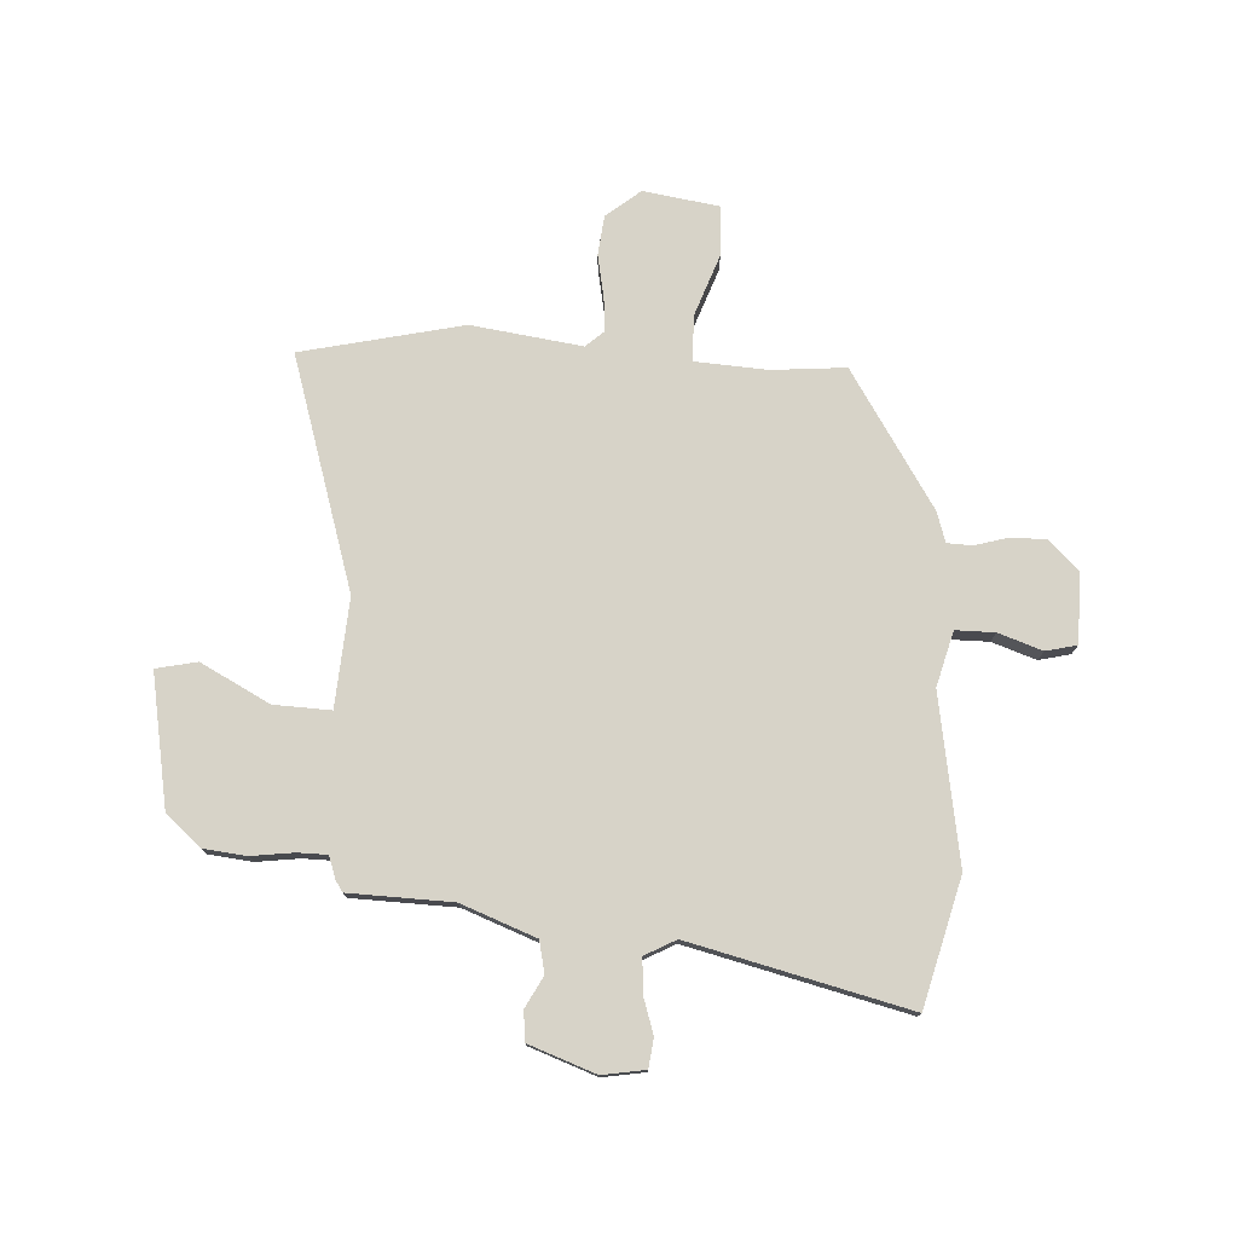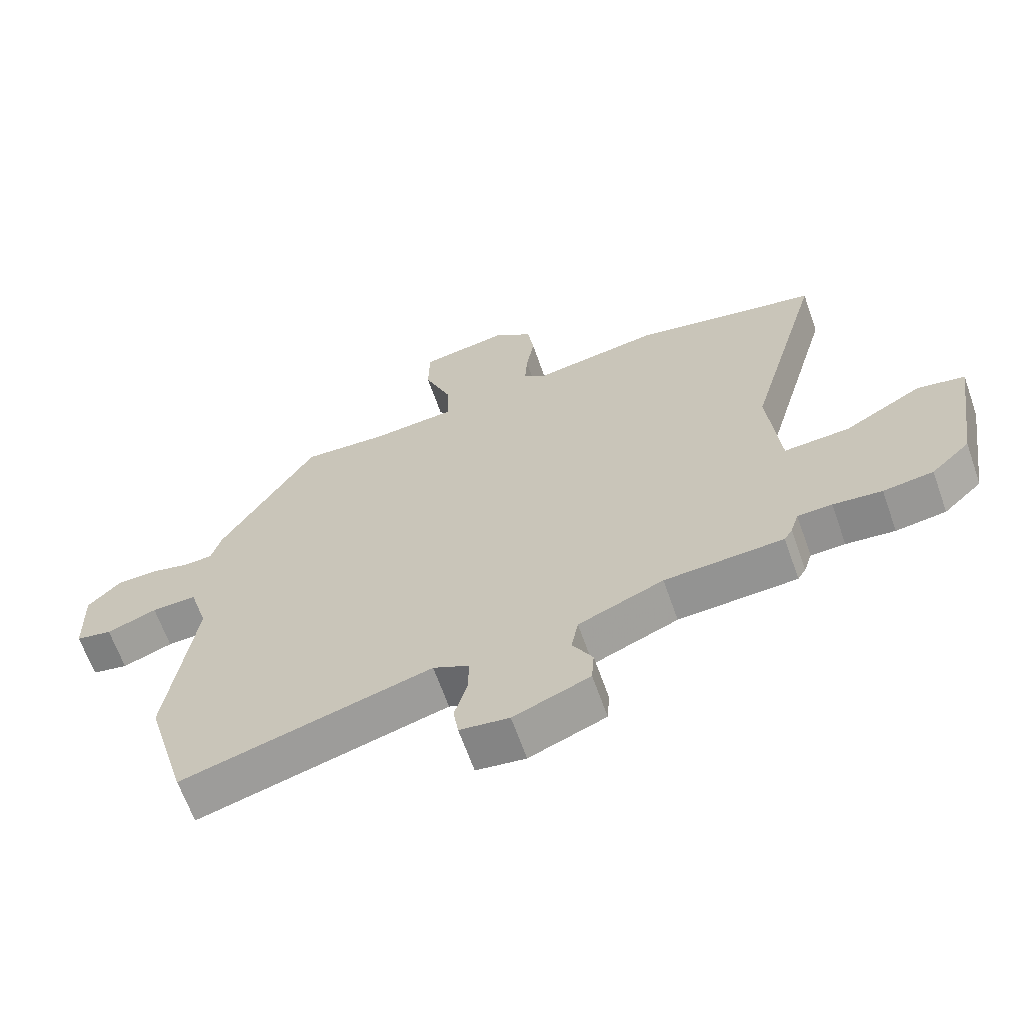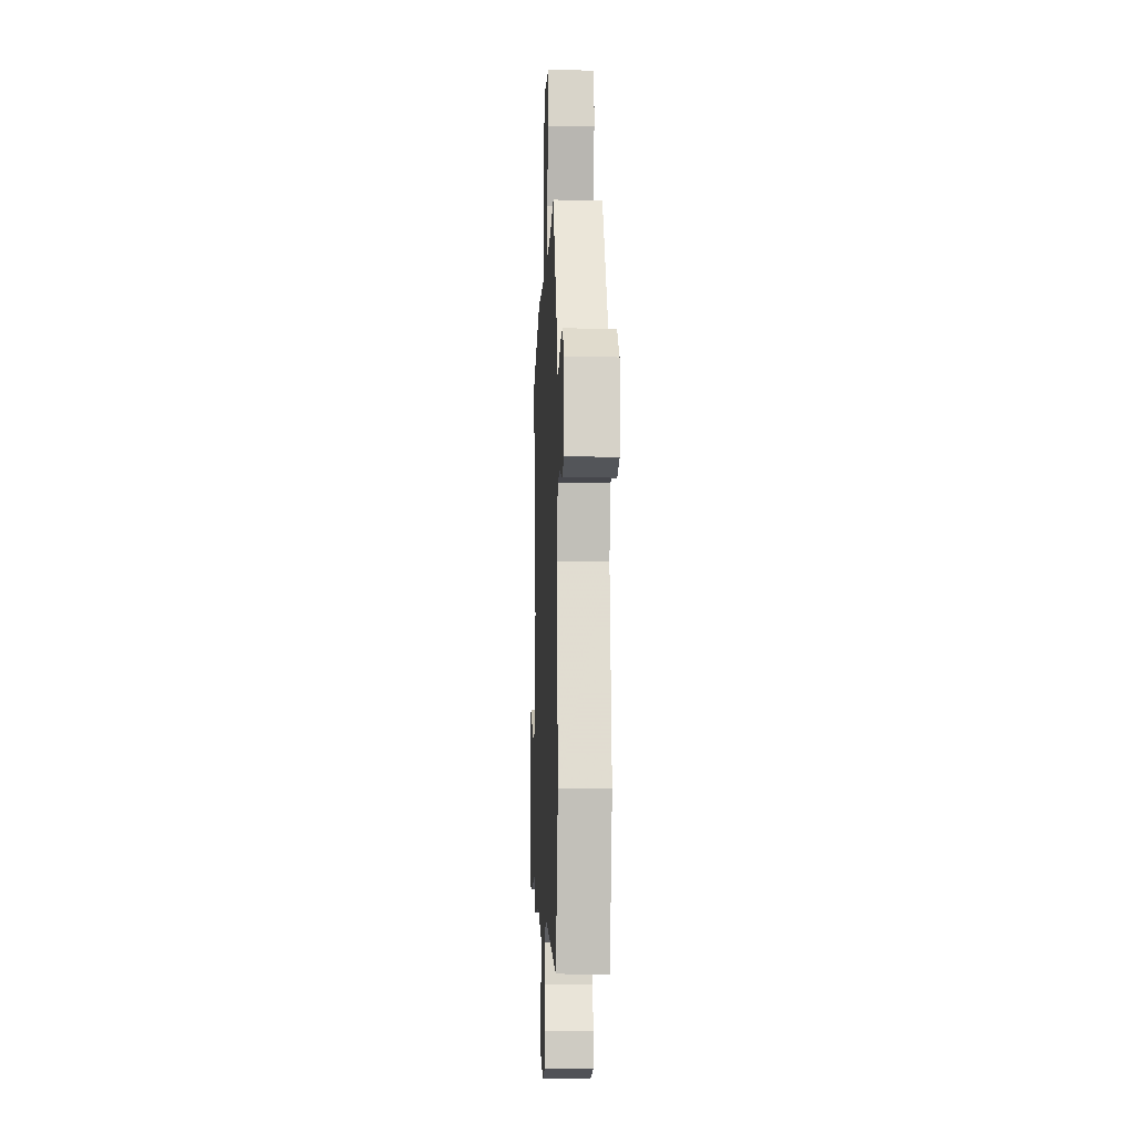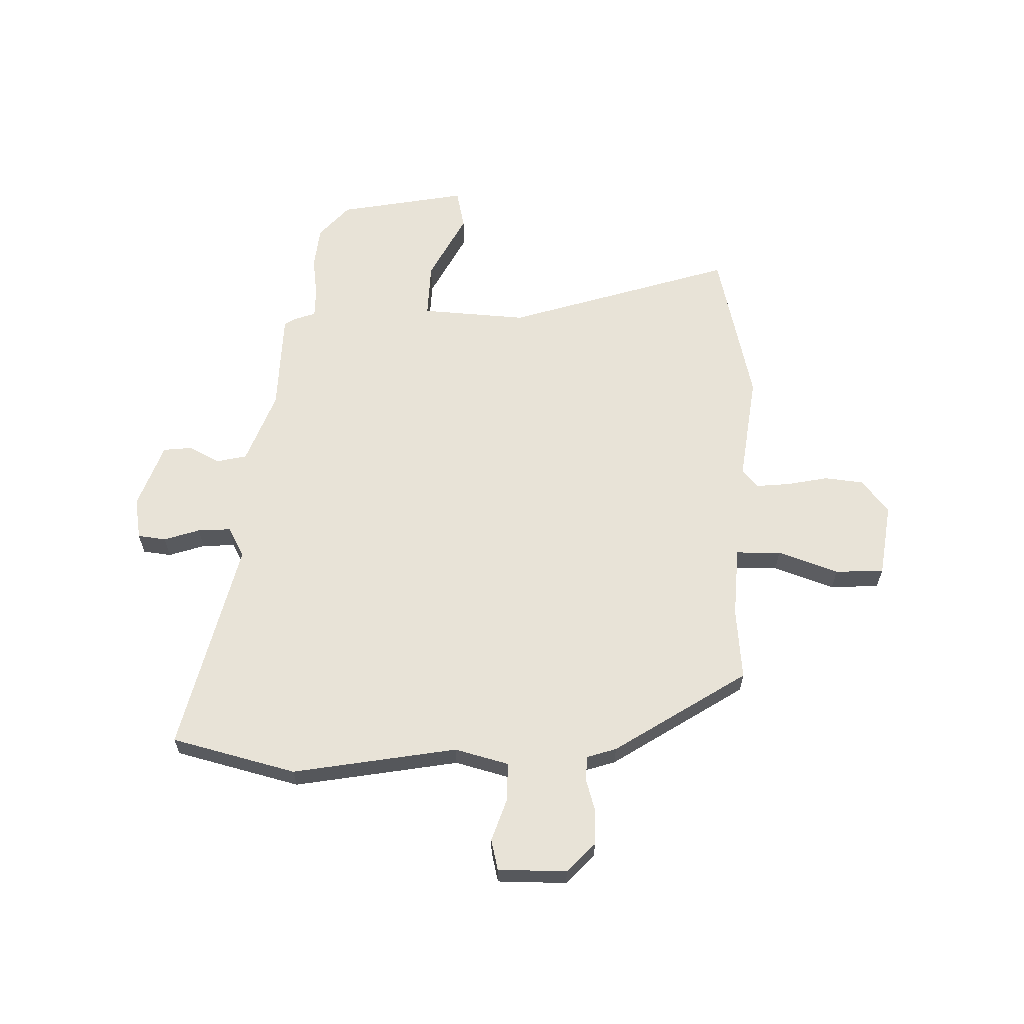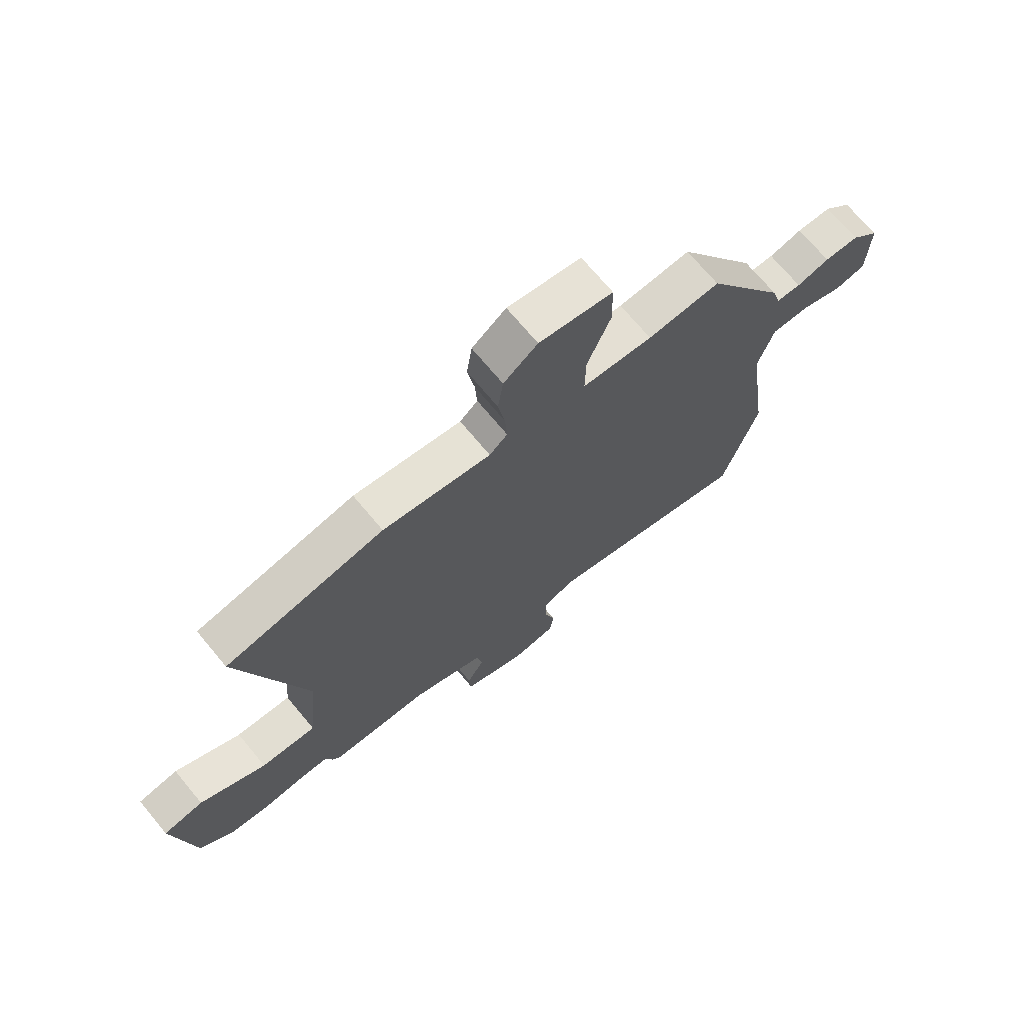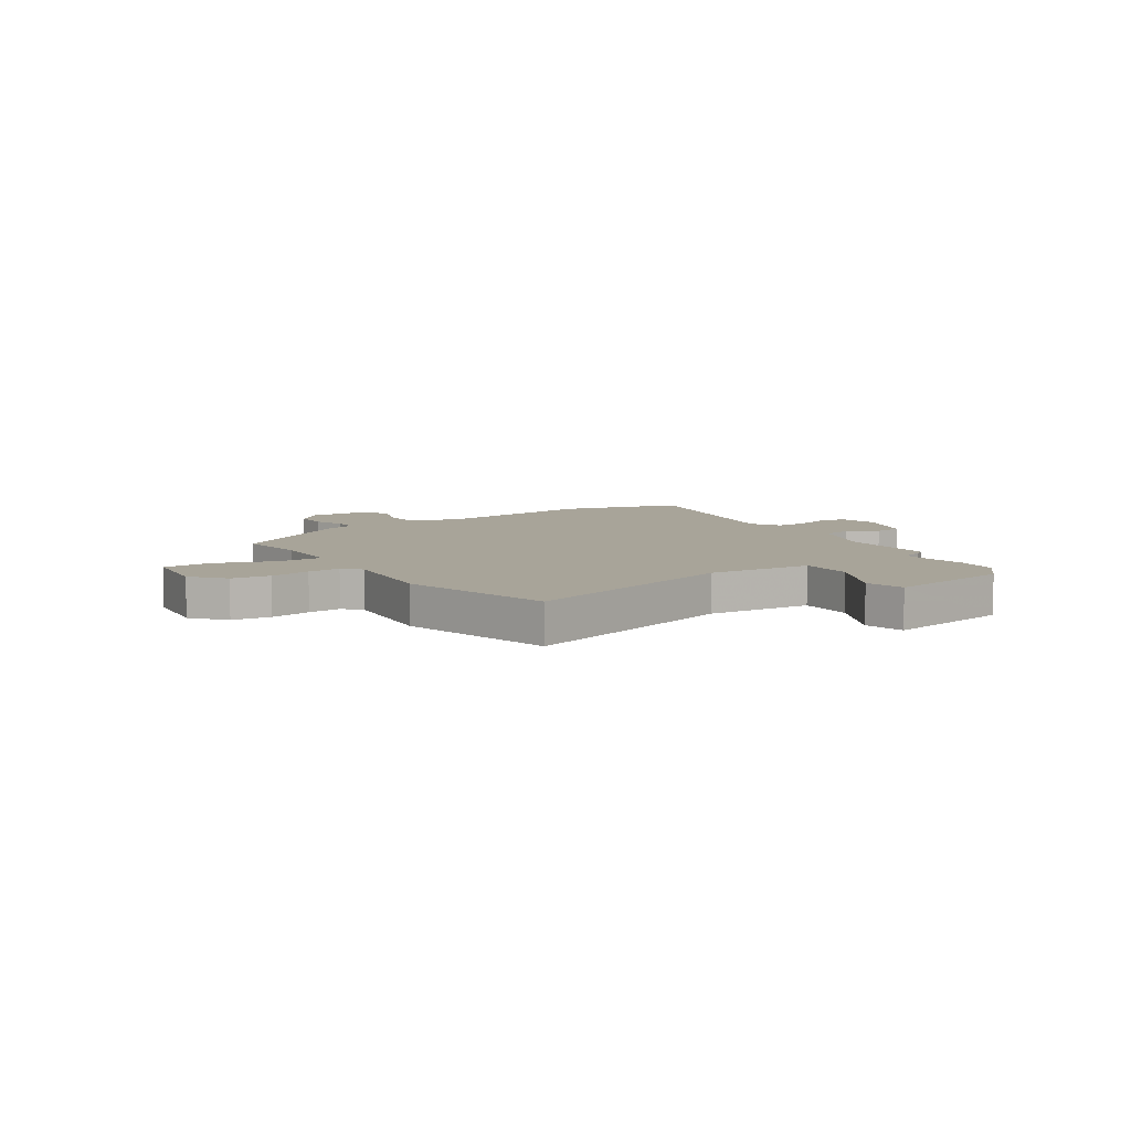
<metadata>
{"format":"obj","ext":"obj","renderer":"f3d","projection":"perspective","resolution":1024,"background":"white","views":[{"elev":76.5,"azim":-178.4,"up":"+Y"},{"elev":-65.2,"azim":19.4,"up":"+Z"},{"elev":-12.6,"azim":-92.3,"up":"+Z"},{"elev":61.9,"azim":-90.4,"up":"+Y"},{"elev":71.0,"azim":140.2,"up":"+Z"},{"elev":7.1,"azim":54.5,"up":"+Y"}]}
</metadata>
<code>
v -0.463 0.07 -0.629
v -0.53 0.07 -0.397
v -0.487 0.07 -0.087
v -0.517 0.07 0.013
v -0.589 0.07 0.011
v -0.669 0.07 -0.019
v -0.727 0.07 -0.007
v -0.731 0.07 0.122
v -0.678 0.07 0.176
v -0.613 0.07 0.178
v -0.551 0.07 0.162
v -0.504 0.07 0.165
v -0.488 0.07 0.221
v -0.336 0.07 0.475
v -0.199 0.07 0.467
v -0.066 0.07 0.479
v -0.067 0.07 0.564
v -0.111 0.07 0.676
v -0.109 0.07 0.768
v 0.03 0.07 0.793
v 0.094 0.07 0.744
v 0.104 0.07 0.671
v 0.091 0.07 0.593
v 0.087 0.07 0.53
v 0.121 0.07 0.501
v 0.325 0.07 0.535
v 0.624 0.07 0.476
v 0.503 0.07 0.045
v 0.522 0.07 -0.154
v 0.627 0.07 -0.147
v 0.752 0.07 -0.077
v 0.828 0.07 -0.091
v 0.791 0.07 -0.334
v 0.729 0.07 -0.392
v 0.649 0.07 -0.403
v 0.571 0.07 -0.395
v 0.516 0.07 -0.397
v 0.503 0.07 -0.438
v 0.49 0.07 -0.459
v 0.3 0.07 -0.47
v 0.164 0.07 -0.526
v 0.153 0.07 -0.584
v 0.185 0.07 -0.641
v 0.181 0.07 -0.695
v 0.059 0.07 -0.743
v -0.02 0.07 -0.732
v -0.028 0.07 -0.679
v -0.008 0.07 -0.611
v -0.006 0.07 -0.549
v -0.064 0.07 -0.52
v -0.463 0 -0.629
v -0.53 0 -0.397
v -0.487 0 -0.087
v -0.517 0 0.013
v -0.589 0 0.011
v -0.669 0 -0.019
v -0.727 0 -0.007
v -0.731 0 0.122
v -0.678 0 0.176
v -0.613 0 0.178
v -0.551 0 0.162
v -0.504 0 0.165
v -0.488 0 0.221
v -0.336 0 0.475
v -0.199 0 0.467
v -0.066 0 0.479
v -0.067 0 0.564
v -0.111 0 0.676
v -0.109 0 0.768
v 0.03 0 0.793
v 0.094 0 0.744
v 0.104 0 0.671
v 0.091 0 0.593
v 0.087 0 0.53
v 0.121 0 0.501
v 0.325 0 0.535
v 0.624 0 0.476
v 0.503 0 0.045
v 0.522 0 -0.154
v 0.627 0 -0.147
v 0.752 0 -0.077
v 0.828 0 -0.091
v 0.791 0 -0.334
v 0.729 0 -0.392
v 0.649 0 -0.403
v 0.571 0 -0.395
v 0.516 0 -0.397
v 0.503 0 -0.438
v 0.49 0 -0.459
v 0.3 0 -0.47
v 0.164 0 -0.526
v 0.153 0 -0.584
v 0.185 0 -0.641
v 0.181 0 -0.695
v 0.059 0 -0.743
v -0.02 0 -0.732
v -0.028 0 -0.679
v -0.008 0 -0.611
v -0.006 0 -0.549
v -0.064 0 -0.52
f 46 47 48
f 45 46 48
f 44 45 48
f 43 44 48
f 42 43 48
f 41 42 48 49
f 40 41 49 50
f 37 38 39 40
f 34 35 36
f 33 34 36
f 32 33 36
f 31 32 36
f 30 31 36
f 29 30 36 37
f 37 40 50
f 29 37 50
f 28 29 50
f 1 2 3
f 50 1 3
f 28 50 3
f 27 28 3
f 26 27 3
f 25 26 3
f 21 22 23
f 20 21 23
f 19 20 23
f 18 19 23
f 17 18 23
f 16 17 23 24
f 12 13 14 15
f 12 15 16
f 9 10 11
f 8 9 11
f 7 8 11
f 6 7 11
f 5 6 11
f 4 5 11 12
f 16 24 25
f 12 16 25
f 4 12 25
f 3 4 25
f 98 97 96
f 98 96 95
f 98 95 94
f 98 94 93
f 98 93 92
f 99 98 92 91
f 100 99 91 90
f 90 89 88 87
f 86 85 84
f 86 84 83
f 86 83 82
f 86 82 81
f 86 81 80
f 87 86 80 79
f 100 90 87
f 100 87 79
f 100 79 78
f 53 52 51
f 53 51 100
f 53 100 78
f 53 78 77
f 53 77 76
f 53 76 75
f 73 72 71
f 73 71 70
f 73 70 69
f 73 69 68
f 73 68 67
f 74 73 67 66
f 65 64 63 62
f 66 65 62
f 61 60 59
f 61 59 58
f 61 58 57
f 61 57 56
f 61 56 55
f 62 61 55 54
f 75 74 66
f 75 66 62
f 75 62 54
f 75 54 53
f 1 51 52 2
f 2 52 53 3
f 3 53 54 4
f 4 54 55 5
f 5 55 56 6
f 6 56 57 7
f 7 57 58 8
f 8 58 59 9
f 9 59 60 10
f 10 60 61 11
f 11 61 62 12
f 12 62 63 13
f 13 63 64 14
f 14 64 65 15
f 15 65 66 16
f 16 66 67 17
f 17 67 68 18
f 18 68 69 19
f 19 69 70 20
f 20 70 71 21
f 21 71 72 22
f 22 72 73 23
f 23 73 74 24
f 24 74 75 25
f 25 75 76 26
f 26 76 77 27
f 27 77 78 28
f 28 78 79 29
f 29 79 80 30
f 30 80 81 31
f 31 81 82 32
f 32 82 83 33
f 33 83 84 34
f 34 84 85 35
f 35 85 86 36
f 36 86 87 37
f 37 87 88 38
f 38 88 89 39
f 39 89 90 40
f 40 90 91 41
f 41 91 92 42
f 42 92 93 43
f 43 93 94 44
f 44 94 95 45
f 45 95 96 46
f 46 96 97 47
f 47 97 98 48
f 48 98 99 49
f 49 99 100 50
f 50 100 51 1

</code>
